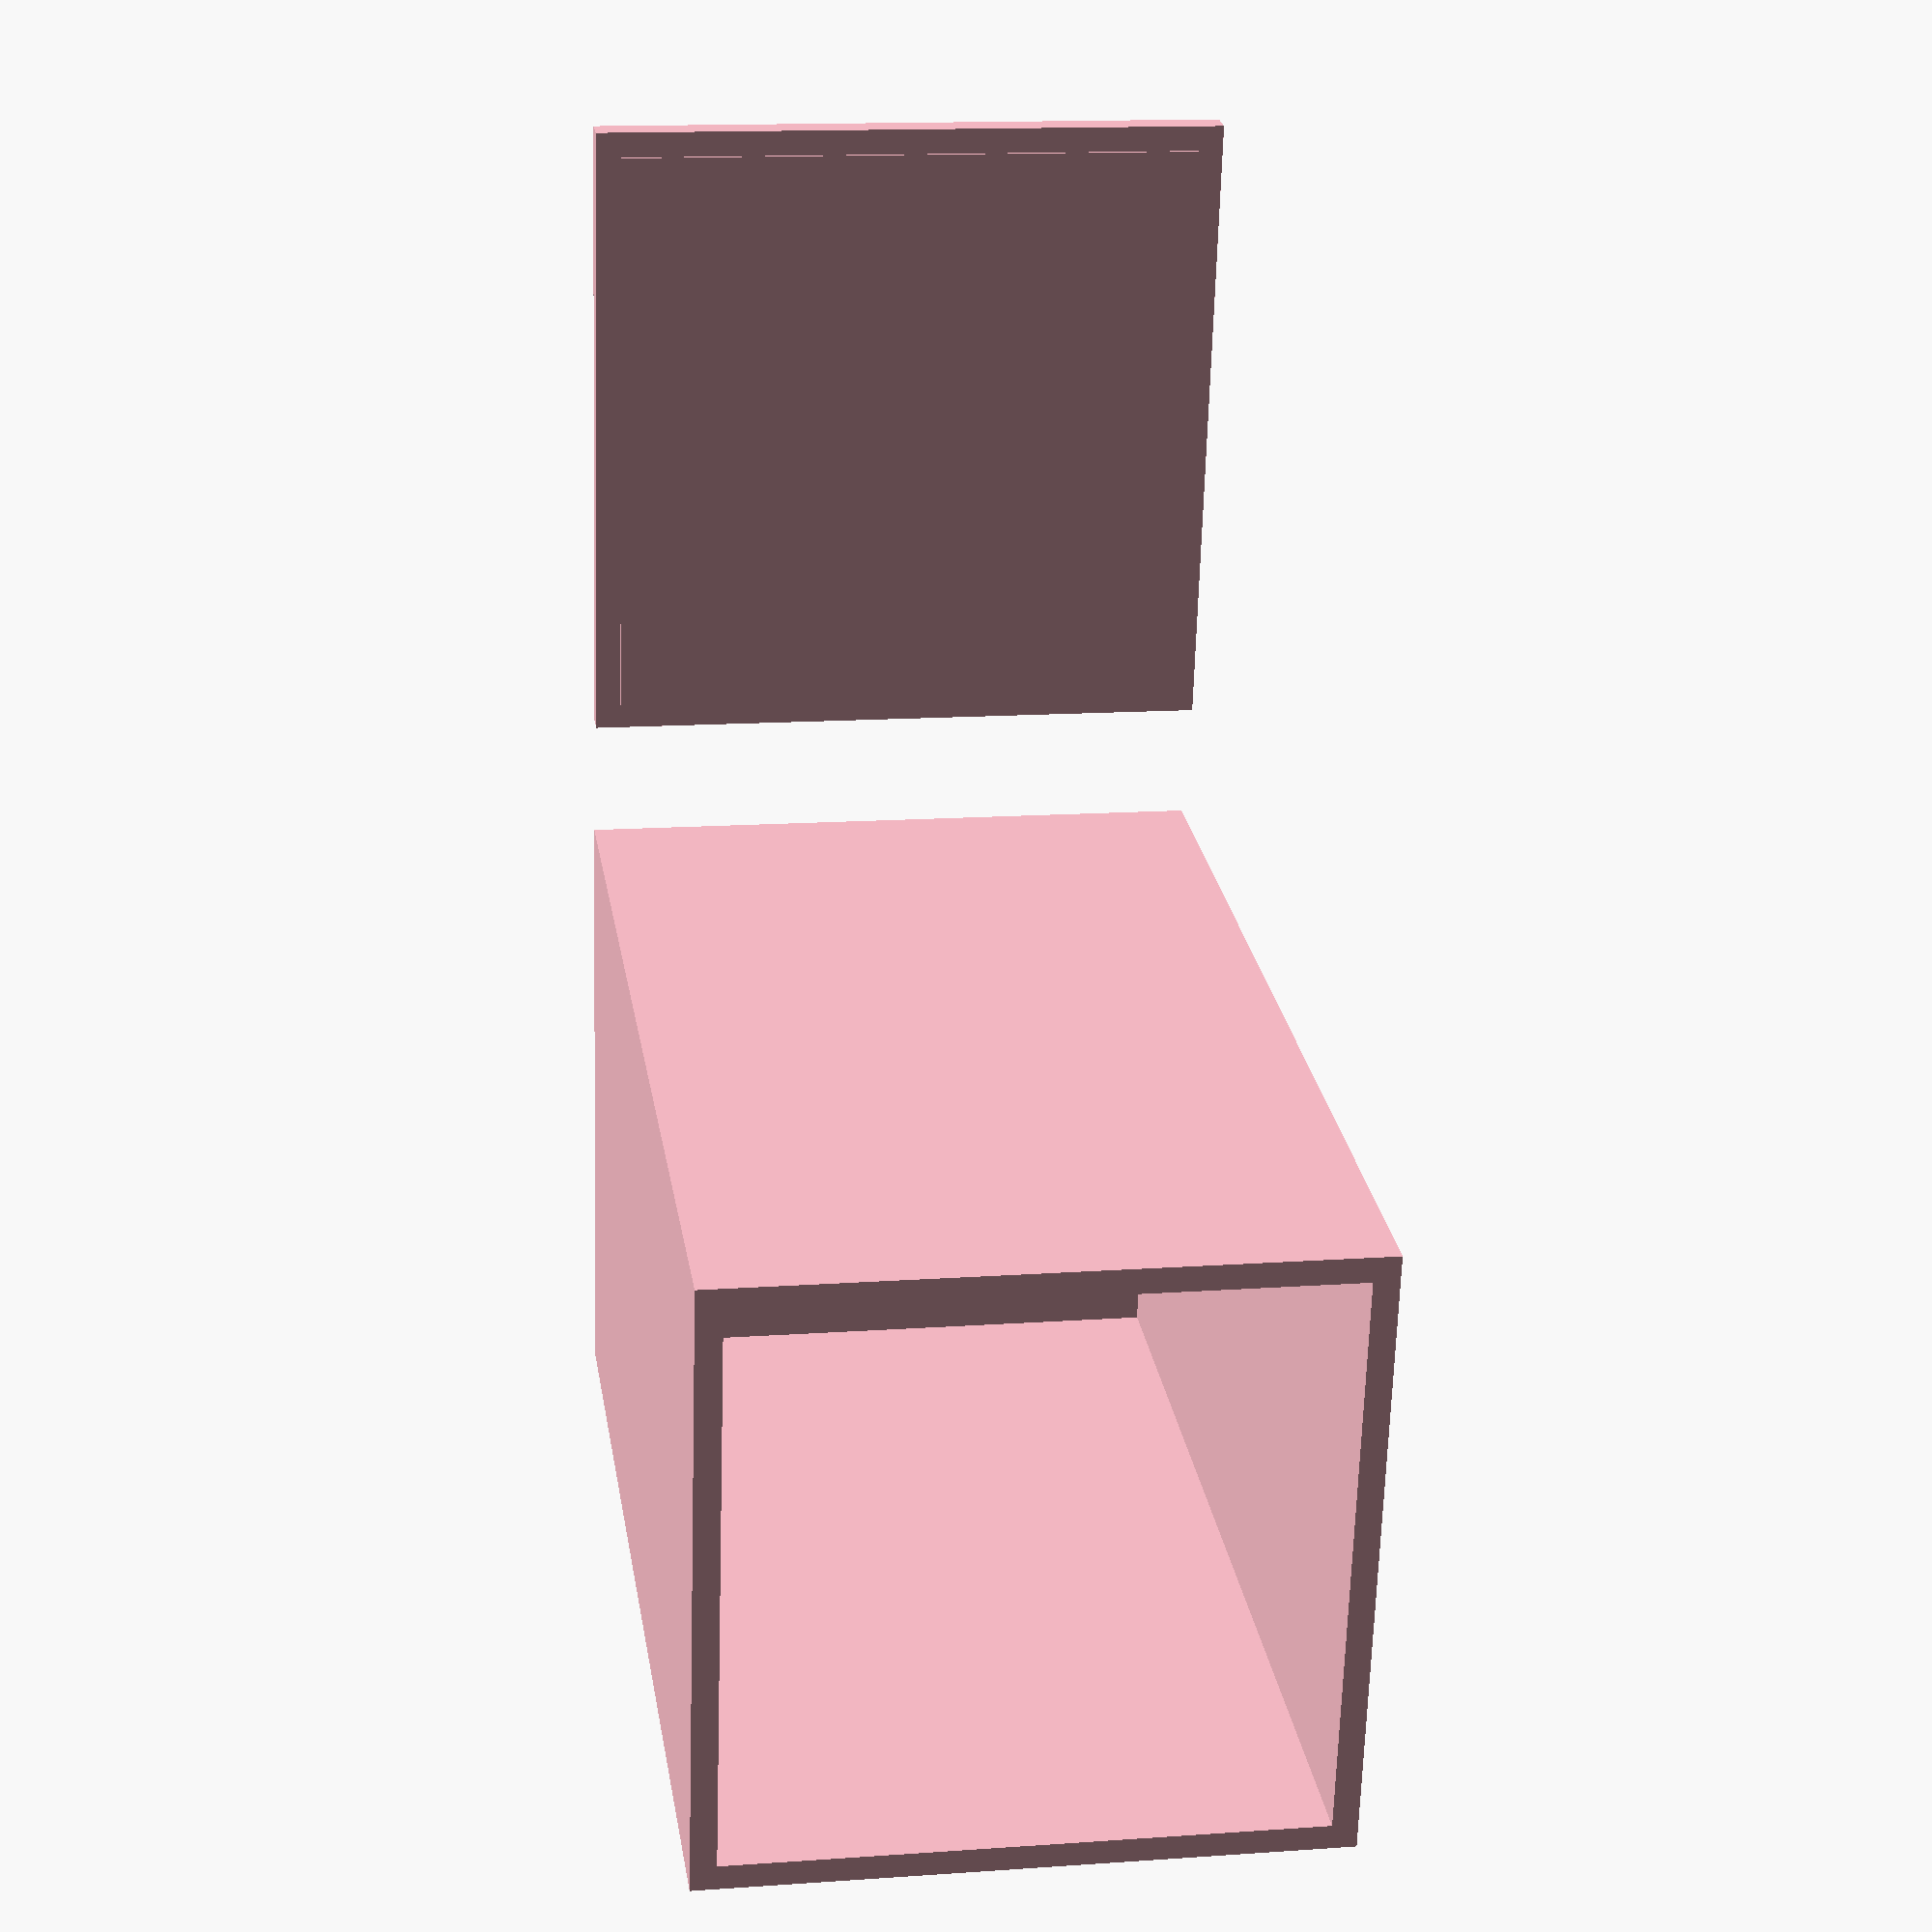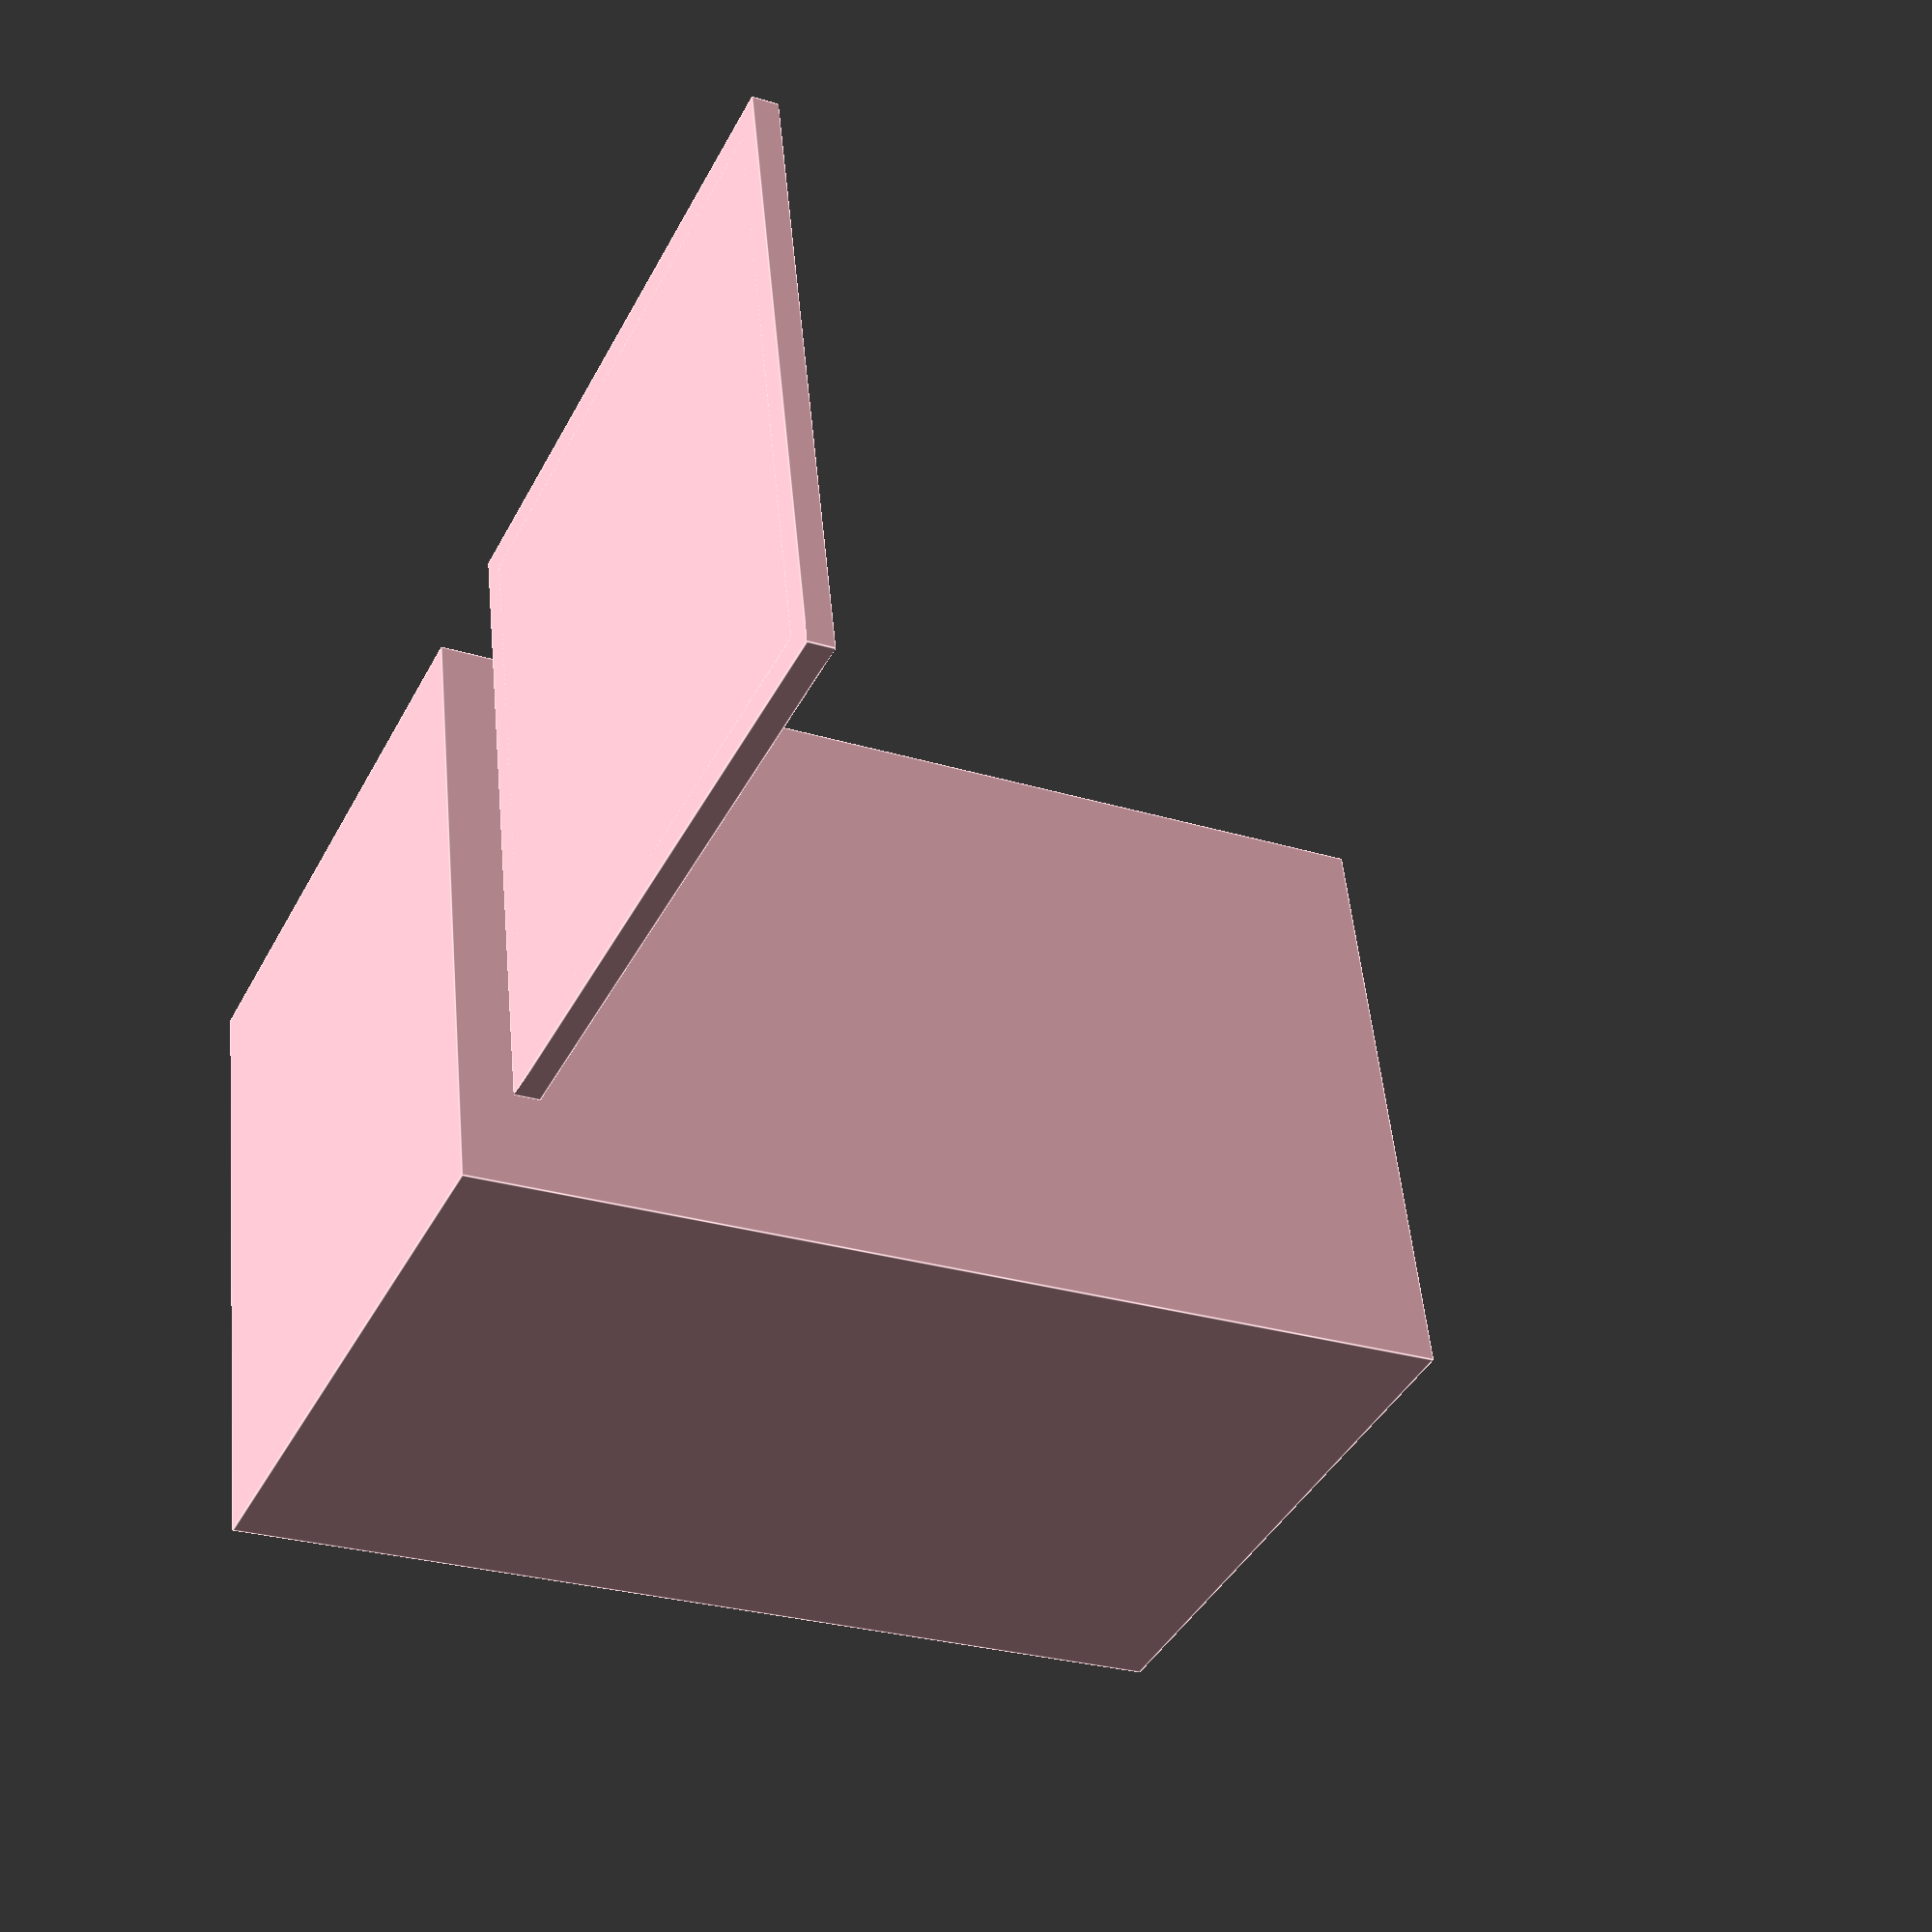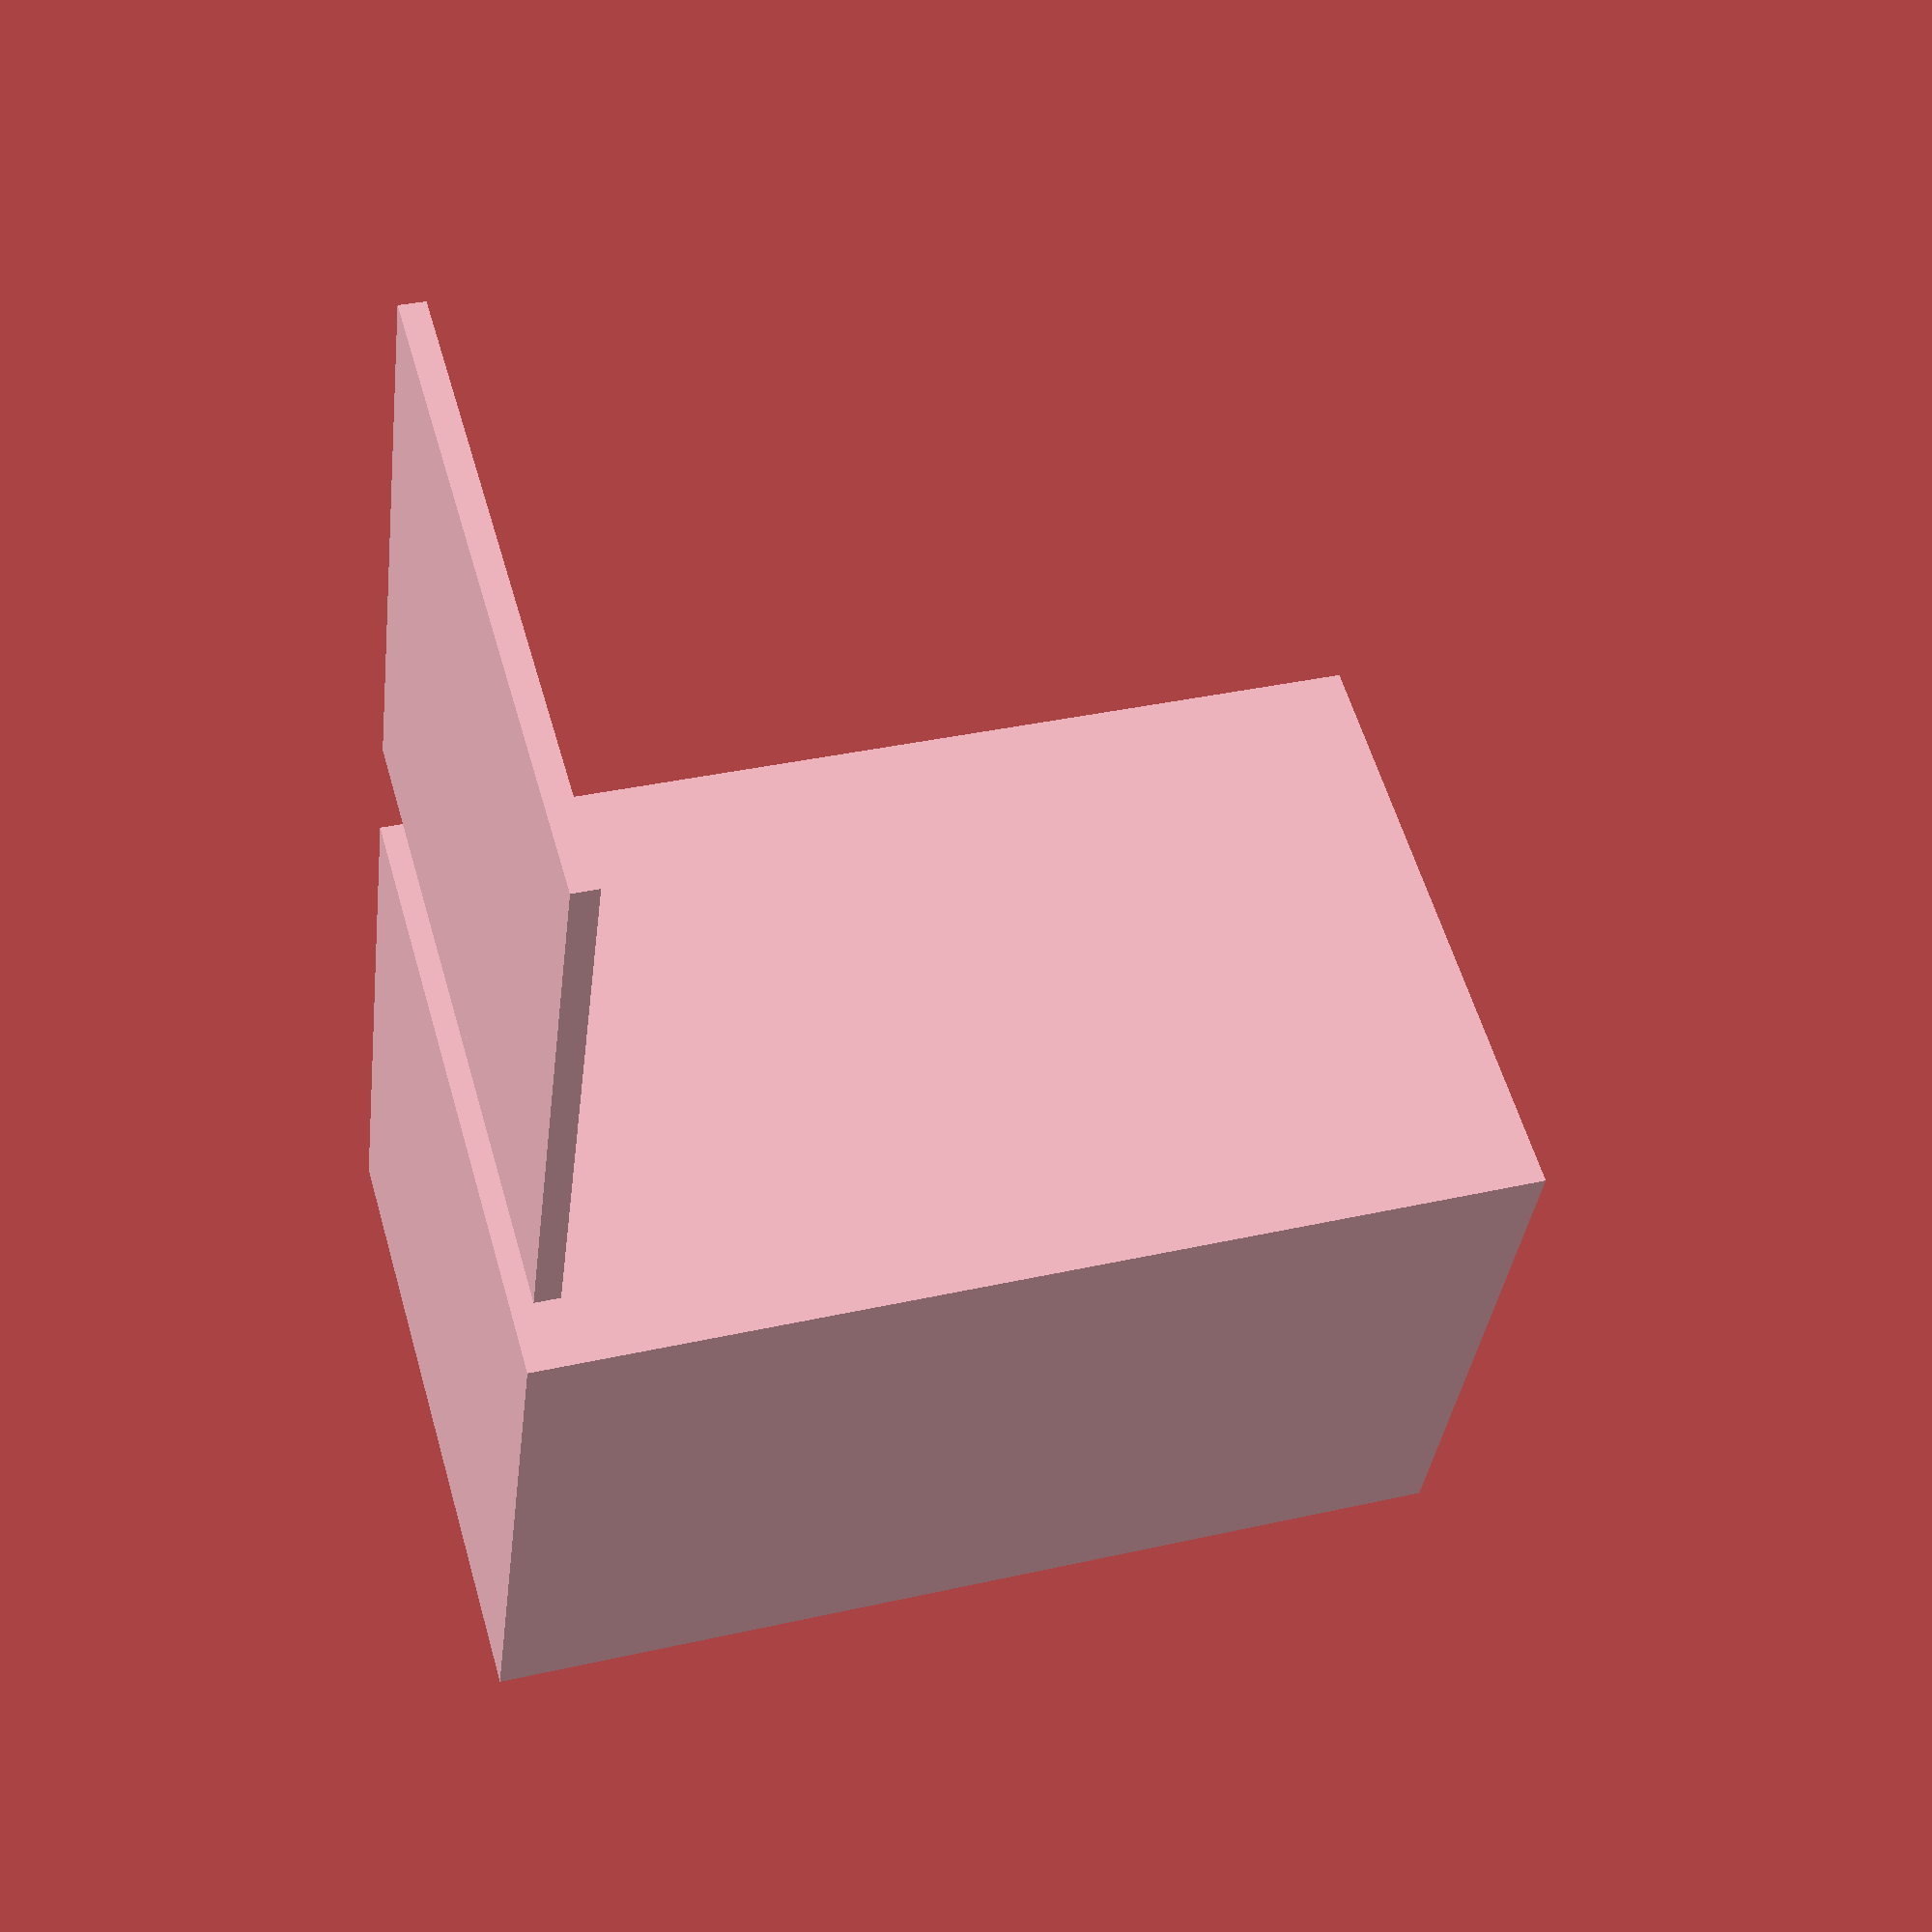
<openscad>
Length  =   500;
Width   =   500;
Height  =   800;
Wall    =   20;
 color("pink")
difference(){
  cube([Length,Width,Height]);
  translate([Wall,Wall,Wall]){ 
    cube([Length-(Wall*2),Width-(Wall*2),Height]);
  }
}
translate([0,Width+100,0]){
    color("pink")
union(){
  cube([Length,Width,Wall]);
    color("pink")
  translate([Wall,Wall,0]){ 
    cube([Length-(Wall*2),Width-(Wall*2),Wall+2]);
    }
  }
}

</openscad>
<views>
elev=154.8 azim=181.8 roll=188.9 proj=p view=wireframe
elev=206.4 azim=102.5 roll=296.1 proj=p view=edges
elev=147.0 azim=156.9 roll=287.5 proj=p view=solid
</views>
